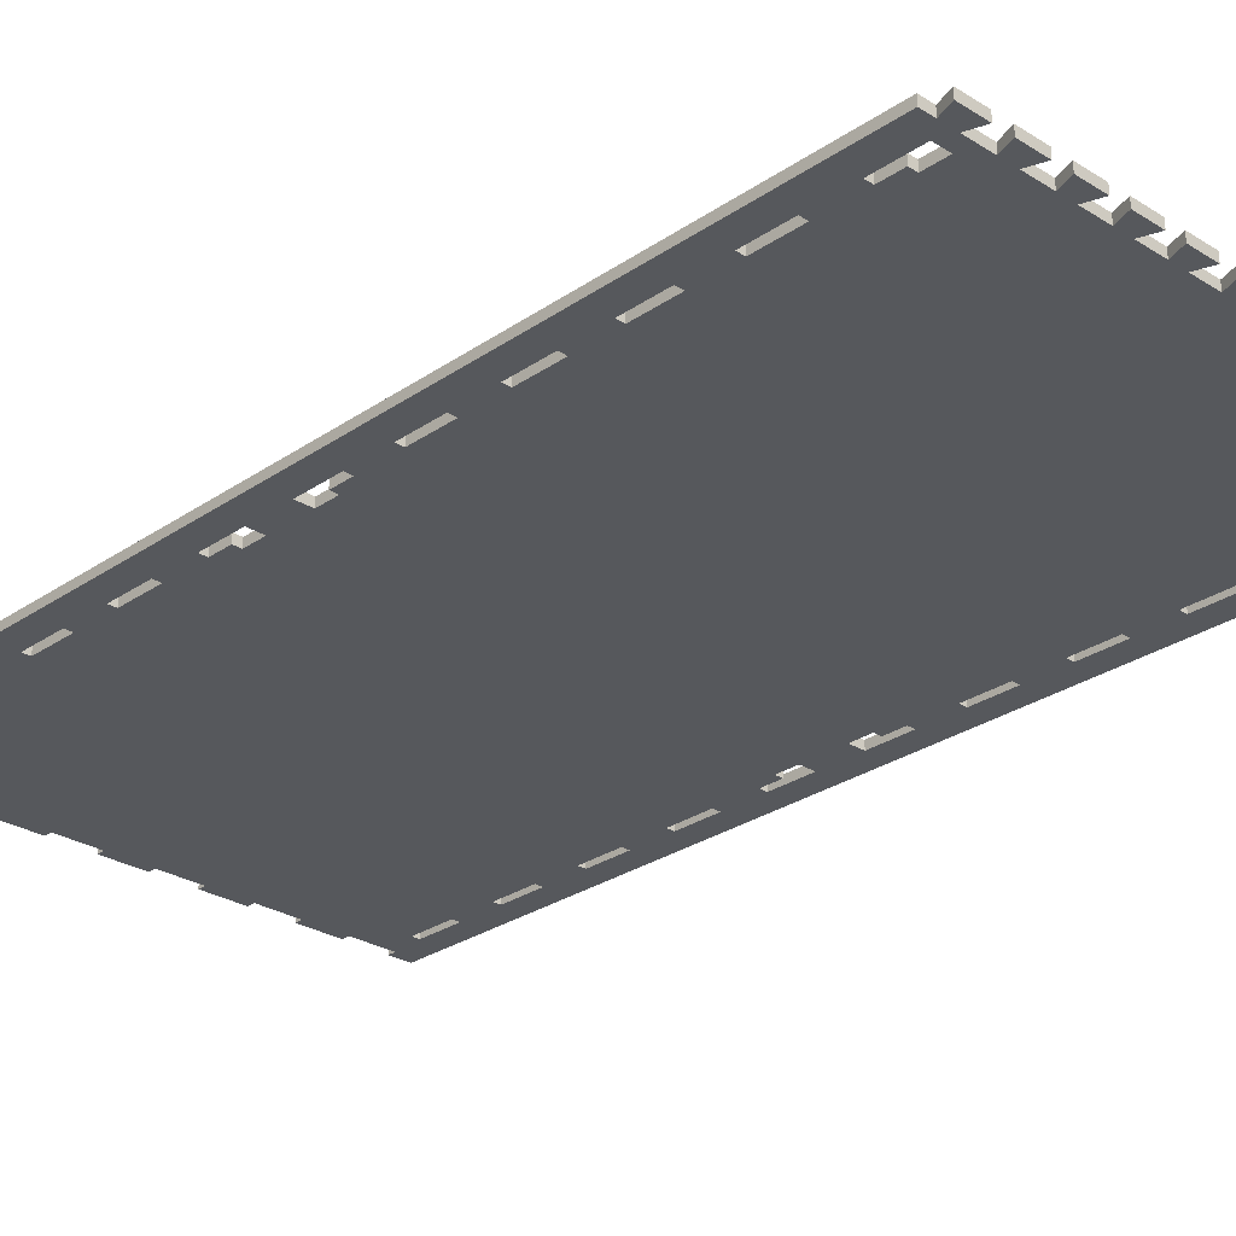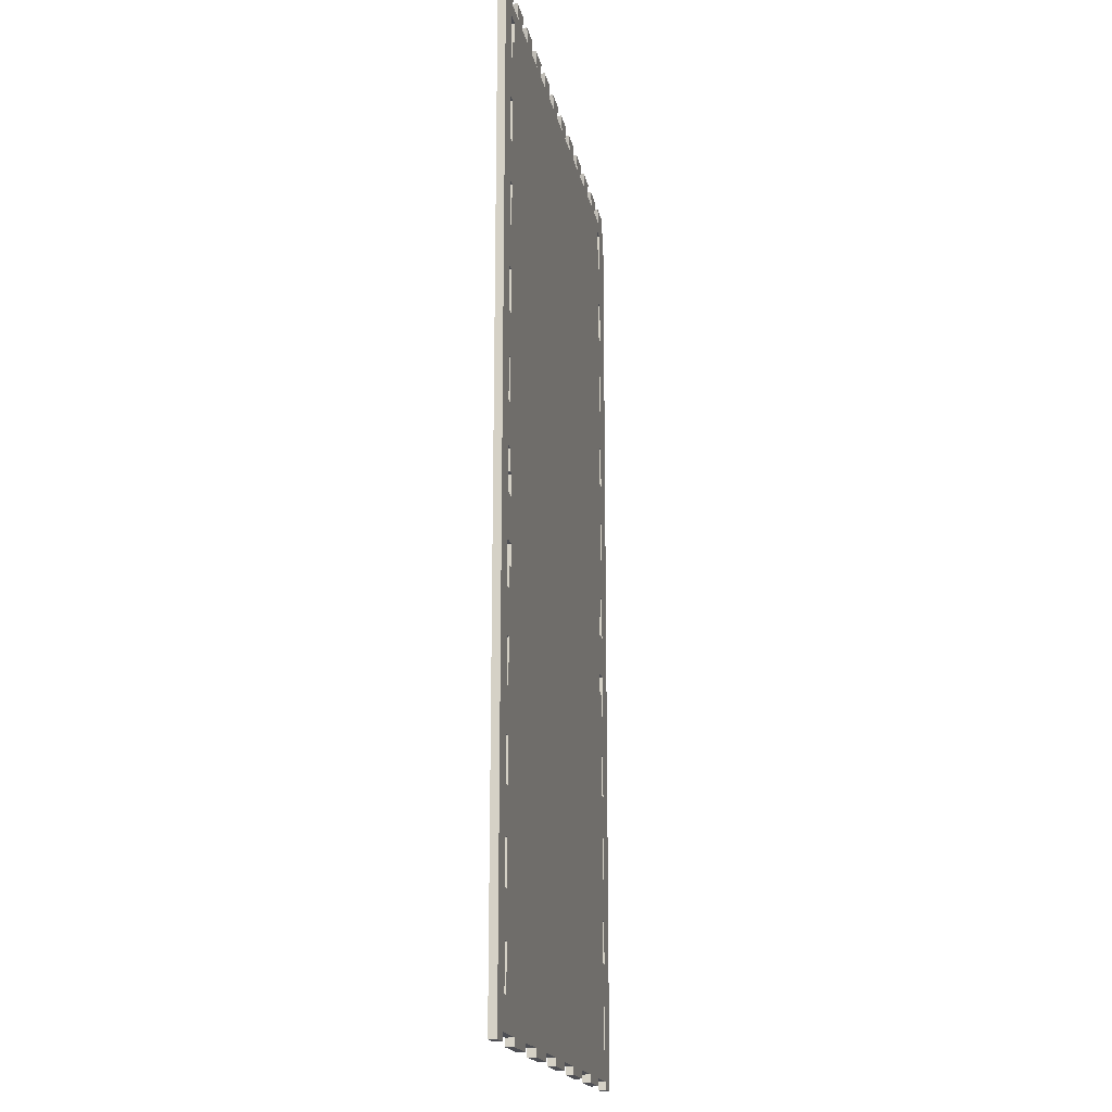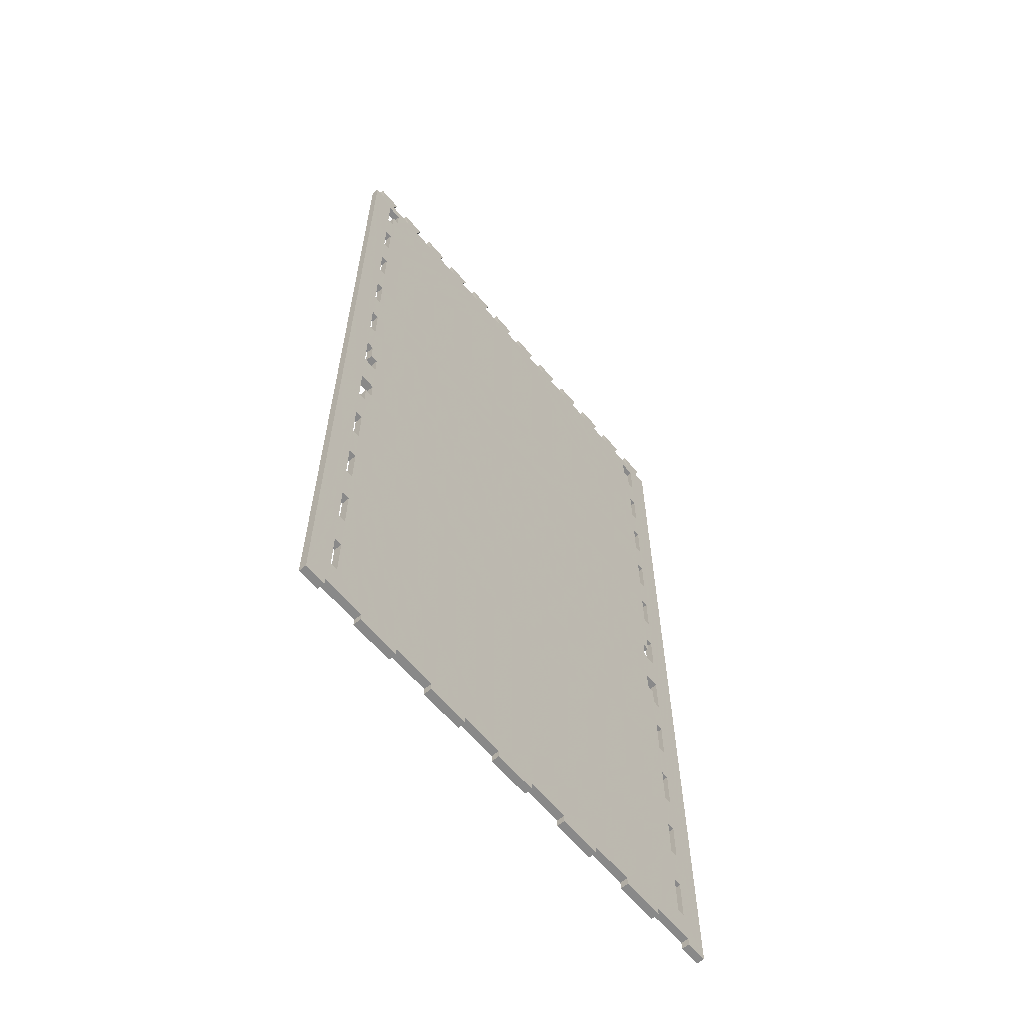
<metadata>
{"format":"obj","ext":"obj","renderer":"f3d","projection":"perspective","resolution":1024,"background":"white","views":[{"elev":-27.7,"azim":136.2,"up":"+Z"},{"elev":-18.3,"azim":-78.8,"up":"+Y"},{"elev":-63.0,"azim":-49.9,"up":"+Y"}]}
</metadata>
<code>
g whalm1403 K-18
v 0 0 0
v 0 0 0.018
v -0.012 -0.036 0
v -0.012 -0.036 0.018
v 0.05 -0.036 0
v 0.05 -0.036 0.018
v 0.038 0 0
v 0.038 0 0.018
v 0.1 0 0
v 0.1 0 0.018
v 0.088 -0.036 0
v 0.088 -0.036 0.018
v 0.15 -0.036 0
v 0.15 -0.036 0.018
v 0.138 0 0
v 0.138 0 0.018
v 0.2 0 0
v 0.2 0 0.018
v 0.188 -0.036 0
v 0.188 -0.036 0.018
v 0.25 -0.036 0
v 0.25 -0.036 0.018
v 0.238 0 0
v 0.238 0 0.018
v 0.3 0 0
v 0.3 0 0.018
v 0.288 -0.036 0
v 0.288 -0.036 0.018
v 0.35 -0.036 0
v 0.35 -0.036 0.018
v 0.338 0 0
v 0.338 0 0.018
v 0.4 0 0
v 0.4 0 0.018
v 0.388 -0.036 0
v 0.388 -0.036 0.018
v 0.45 -0.036 0
v 0.45 -0.036 0.018
v 0.438 0 0
v 0.438 0 0.018
v 0.5 0 0
v 0.5 0 0.018
v 0.488 -0.036 0
v 0.488 -0.036 0.018
v 0.55 -0.036 0
v 0.55 -0.036 0.018
v 0.538 0 0
v 0.538 0 0.018
v 0.6 0 0
v 0.6 0 0.018
v 0.588 -0.036 0
v 0.588 -0.036 0.018
v 0.619 -0.036 0
v 0.619 -0.036 0.018
v 0.619 -2.257 0
v 0.619 -2.257 0.018
v 0.569 -2.257 0
v 0.569 -2.257 0.018
v 0.569 -2.239 0
v 0.569 -2.239 0.018
v 0.469 -2.239 0
v 0.469 -2.239 0.018
v 0.469 -2.257 0
v 0.469 -2.257 0.018
v 0.369 -2.257 0
v 0.369 -2.257 0.018
v 0.369 -2.239 0
v 0.369 -2.239 0.018
v 0.269 -2.239 0
v 0.269 -2.239 0.018
v 0.269 -2.257 0
v 0.269 -2.257 0.018
v 0.169 -2.257 0
v 0.169 -2.257 0.018
v 0.169 -2.239 0
v 0.169 -2.239 0.018
v 0.069 -2.239 0
v 0.069 -2.239 0.018
v 0.069 -2.257 0
v 0.069 -2.257 0.018
v -0.031 -2.257 0
v -0.031 -2.257 0.018
v -0.031 -2.239 0
v -0.031 -2.239 0.018
v -0.131 -2.239 0
v -0.131 -2.239 0.018
v -0.131 -2.257 0
v -0.131 -2.257 0.018
v -0.231 -2.257 0
v -0.231 -2.257 0.018
v -0.231 -2.239 0
v -0.231 -2.239 0.018
v -0.331 -2.239 0
v -0.331 -2.239 0.018
v -0.331 -2.257 0
v -0.331 -2.257 0.018
v -0.431 -2.257 0
v -0.431 -2.257 0.018
v -0.431 -2.239 0
v -0.431 -2.239 0.018
v -0.531 -2.239 0
v -0.531 -2.239 0.018
v -0.531 -2.257 0
v -0.531 -2.257 0.018
v -0.581 -2.257 0
v -0.581 -2.257 0.018
v -0.581 -0.036 0
v -0.581 -0.036 0.018
v -0.55 -0.036 0
v -0.55 -0.036 0.018
v -0.562 0 0
v -0.562 0 0.018
v -0.5 0 0
v -0.5 0 0.018
v -0.512 -0.036 0
v -0.512 -0.036 0.018
v -0.45 -0.036 0
v -0.45 -0.036 0.018
v -0.462 0 0
v -0.462 0 0.018
v -0.4 0 0
v -0.4 0 0.018
v -0.412 -0.036 0
v -0.412 -0.036 0.018
v -0.35 -0.036 0
v -0.35 -0.036 0.018
v -0.362 0 0
v -0.362 0 0.018
v -0.3 0 0
v -0.3 0 0.018
v -0.312 -0.036 0
v -0.312 -0.036 0.018
v -0.25 -0.036 0
v -0.25 -0.036 0.018
v -0.262 0 0
v -0.262 0 0.018
v -0.2 0 0
v -0.2 0 0.018
v -0.212 -0.036 0
v -0.212 -0.036 0.018
v -0.15 -0.036 0
v -0.15 -0.036 0.018
v -0.162 0 0
v -0.162 0 0.018
v -0.1 0 0
v -0.1 0 0.018
v -0.112 -0.036 0
v -0.112 -0.036 0.018
v -0.05 -0.036 0
v -0.05 -0.036 0.018
v -0.062 0 0
v -0.062 0 0.018
v -0.506 -0.268 0
v -0.506 -0.268 0.018
v -0.524 -0.268 0
v -0.524 -0.268 0.018
v -0.524 -0.368 0
v -0.524 -0.368 0.018
v -0.506 -0.368 0
v -0.506 -0.368 0.018
v -0.524 -0.768 0
v -0.524 -0.768 0.018
v -0.506 -0.768 0
v -0.506 -0.768 0.018
v -0.506 -0.668 0
v -0.506 -0.668 0.018
v -0.524 -0.668 0
v -0.524 -0.668 0.018
v -0.524 -2.168 0
v -0.524 -2.168 0.018
v -0.506 -2.168 0
v -0.506 -2.168 0.018
v -0.506 -2.068 0
v -0.506 -2.068 0.018
v -0.524 -2.068 0
v -0.524 -2.068 0.018
v -0.524 -1.568 0
v -0.524 -1.568 0.018
v -0.524 -1.468 0
v -0.524 -1.468 0.018
v -0.506 -1.468 0
v -0.506 -1.468 0.018
v -0.506 -1.568 0
v -0.506 -1.568 0.018
v 0.526 -0.068 0
v 0.526 -0.068 0.018
v 0.526 -0.118 0
v 0.526 -0.118 0.018
v 0.544 -0.118 0
v 0.544 -0.118 0.018
v 0.544 -0.168 0
v 0.544 -0.168 0.018
v 0.562 -0.168 0
v 0.562 -0.168 0.018
v 0.562 -0.068 0
v 0.562 -0.068 0.018
v 0.562 -2.068 0
v 0.562 -2.068 0.018
v 0.544 -2.068 0
v 0.544 -2.068 0.018
v 0.544 -2.168 0
v 0.544 -2.168 0.018
v 0.562 -2.168 0
v 0.562 -2.168 0.018
v 0.544 -1.068 0
v 0.544 -1.068 0.018
v 0.562 -1.068 0
v 0.562 -1.068 0.018
v 0.562 -1.168 0
v 0.562 -1.168 0.018
v 0.526 -1.168 0
v 0.526 -1.168 0.018
v 0.526 -1.118 0
v 0.526 -1.118 0.018
v 0.544 -1.118 0
v 0.544 -1.118 0.018
v 0.562 -0.868 0
v 0.562 -0.868 0.018
v 0.544 -0.868 0
v 0.544 -0.868 0.018
v 0.544 -0.968 0
v 0.544 -0.968 0.018
v 0.562 -0.968 0
v 0.562 -0.968 0.018
v 0.544 -1.368 0
v 0.544 -1.368 0.018
v 0.544 -1.318 0
v 0.544 -1.318 0.018
v 0.526 -1.318 0
v 0.526 -1.318 0.018
v 0.526 -1.268 0
v 0.526 -1.268 0.018
v 0.562 -1.268 0
v 0.562 -1.268 0.018
v 0.562 -1.368 0
v 0.562 -1.368 0.018
v 0.562 -0.768 0
v 0.562 -0.768 0.018
v 0.562 -0.668 0
v 0.562 -0.668 0.018
v 0.544 -0.668 0
v 0.544 -0.668 0.018
v 0.544 -0.768 0
v 0.544 -0.768 0.018
v -0.524 -1.168 0
v -0.524 -1.168 0.018
v -0.524 -1.068 0
v -0.524 -1.068 0.018
v -0.506 -1.068 0
v -0.506 -1.068 0.018
v -0.506 -1.118 0
v -0.506 -1.118 0.018
v -0.488 -1.118 0
v -0.488 -1.118 0.018
v -0.488 -1.168 0
v -0.488 -1.168 0.018
v 0.544 -1.668 0
v 0.544 -1.668 0.018
v 0.544 -1.768 0
v 0.544 -1.768 0.018
v 0.562 -1.768 0
v 0.562 -1.768 0.018
v 0.562 -1.668 0
v 0.562 -1.668 0.018
v -0.506 -0.468 0
v -0.506 -0.468 0.018
v -0.524 -0.468 0
v -0.524 -0.468 0.018
v -0.524 -0.568 0
v -0.524 -0.568 0.018
v -0.506 -0.568 0
v -0.506 -0.568 0.018
v 0.562 -0.368 0
v 0.562 -0.368 0.018
v 0.544 -0.368 0
v 0.544 -0.368 0.018
v 0.544 -0.268 0
v 0.544 -0.268 0.018
v 0.562 -0.268 0
v 0.562 -0.268 0.018
v -0.506 -1.368 0
v -0.506 -1.368 0.018
v -0.506 -1.318 0
v -0.506 -1.318 0.018
v -0.488 -1.318 0
v -0.488 -1.318 0.018
v -0.488 -1.268 0
v -0.488 -1.268 0.018
v -0.524 -1.268 0
v -0.524 -1.268 0.018
v -0.524 -1.368 0
v -0.524 -1.368 0.018
v 0.562 -0.568 0
v 0.562 -0.568 0.018
v 0.562 -0.468 0
v 0.562 -0.468 0.018
v 0.544 -0.468 0
v 0.544 -0.468 0.018
v 0.544 -0.568 0
v 0.544 -0.568 0.018
v -0.506 -0.168 0
v -0.506 -0.168 0.018
v -0.524 -0.168 0
v -0.524 -0.168 0.018
v -0.524 -0.068 0
v -0.524 -0.068 0.018
v -0.488 -0.068 0
v -0.488 -0.068 0.018
v -0.488 -0.118 0
v -0.488 -0.118 0.018
v -0.506 -0.118 0
v -0.506 -0.118 0.018
v -0.524 -1.968 0
v -0.524 -1.968 0.018
v -0.506 -1.968 0
v -0.506 -1.968 0.018
v -0.506 -1.868 0
v -0.506 -1.868 0.018
v -0.524 -1.868 0
v -0.524 -1.868 0.018
v -0.524 -1.668 0
v -0.524 -1.668 0.018
v -0.524 -1.768 0
v -0.524 -1.768 0.018
v -0.506 -1.768 0
v -0.506 -1.768 0.018
v -0.506 -1.668 0
v -0.506 -1.668 0.018
v -0.506 -0.968 0
v -0.506 -0.968 0.018
v -0.524 -0.968 0
v -0.524 -0.968 0.018
v -0.524 -0.868 0
v -0.524 -0.868 0.018
v -0.506 -0.868 0
v -0.506 -0.868 0.018
v 0.544 -1.568 0
v 0.544 -1.568 0.018
v 0.544 -1.468 0
v 0.544 -1.468 0.018
v 0.562 -1.468 0
v 0.562 -1.468 0.018
v 0.562 -1.568 0
v 0.562 -1.568 0.018
v 0.562 -1.868 0
v 0.562 -1.868 0.018
v 0.544 -1.868 0
v 0.544 -1.868 0.018
v 0.544 -1.968 0
v 0.544 -1.968 0.018
v 0.562 -1.968 0
v 0.562 -1.968 0.018
f 1 3 4 2
f 3 5 6 4
f 5 7 8 6
f 7 9 10 8
f 9 11 12 10
f 11 13 14 12
f 13 15 16 14
f 15 17 18 16
f 17 19 20 18
f 19 21 22 20
f 21 23 24 22
f 23 25 26 24
f 25 27 28 26
f 27 29 30 28
f 29 31 32 30
f 31 33 34 32
f 33 35 36 34
f 35 37 38 36
f 37 39 40 38
f 39 41 42 40
f 41 43 44 42
f 43 45 46 44
f 45 47 48 46
f 47 49 50 48
f 49 51 52 50
f 51 53 54 52
f 53 55 56 54
f 55 57 58 56
f 57 59 60 58
f 59 61 62 60
f 61 63 64 62
f 63 65 66 64
f 65 67 68 66
f 67 69 70 68
f 69 71 72 70
f 71 73 74 72
f 73 75 76 74
f 75 77 78 76
f 77 79 80 78
f 79 81 82 80
f 81 83 84 82
f 83 85 86 84
f 85 87 88 86
f 87 89 90 88
f 89 91 92 90
f 91 93 94 92
f 93 95 96 94
f 95 97 98 96
f 97 99 100 98
f 99 101 102 100
f 101 103 104 102
f 103 105 106 104
f 105 107 108 106
f 107 109 110 108
f 109 111 112 110
f 111 113 114 112
f 113 115 116 114
f 115 117 118 116
f 117 119 120 118
f 119 121 122 120
f 121 123 124 122
f 123 125 126 124
f 125 127 128 126
f 127 129 130 128
f 129 131 132 130
f 131 133 134 132
f 133 135 136 134
f 135 137 138 136
f 137 139 140 138
f 139 141 142 140
f 141 143 144 142
f 143 145 146 144
f 145 147 148 146
f 147 149 150 148
f 149 151 152 150
f 151 1 2 152
f 153 154 156 155
f 155 156 158 157
f 157 158 160 159
f 159 160 154 153
f 161 162 164 163
f 163 164 166 165
f 165 166 168 167
f 167 168 162 161
f 169 170 172 171
f 171 172 174 173
f 173 174 176 175
f 175 176 170 169
f 177 178 180 179
f 179 180 182 181
f 181 182 184 183
f 183 184 178 177
f 185 186 188 187
f 187 188 190 189
f 189 190 192 191
f 191 192 194 193
f 193 194 196 195
f 195 196 186 185
f 197 198 200 199
f 199 200 202 201
f 201 202 204 203
f 203 204 198 197
f 205 206 208 207
f 207 208 210 209
f 209 210 212 211
f 211 212 214 213
f 213 214 216 215
f 215 216 206 205
f 217 218 220 219
f 219 220 222 221
f 221 222 224 223
f 223 224 218 217
f 225 226 228 227
f 227 228 230 229
f 229 230 232 231
f 231 232 234 233
f 233 234 236 235
f 235 236 226 225
f 237 238 240 239
f 239 240 242 241
f 241 242 244 243
f 243 244 238 237
f 245 246 248 247
f 247 248 250 249
f 249 250 252 251
f 251 252 254 253
f 253 254 256 255
f 255 256 246 245
f 257 258 260 259
f 259 260 262 261
f 261 262 264 263
f 263 264 258 257
f 265 266 268 267
f 267 268 270 269
f 269 270 272 271
f 271 272 266 265
f 273 274 276 275
f 275 276 278 277
f 277 278 280 279
f 279 280 274 273
f 281 282 284 283
f 283 284 286 285
f 285 286 288 287
f 287 288 290 289
f 289 290 292 291
f 291 292 282 281
f 293 294 296 295
f 295 296 298 297
f 297 298 300 299
f 299 300 294 293
f 301 302 304 303
f 303 304 306 305
f 305 306 308 307
f 307 308 310 309
f 309 310 312 311
f 311 312 302 301
f 313 314 316 315
f 315 316 318 317
f 317 318 320 319
f 319 320 314 313
f 321 322 324 323
f 323 324 326 325
f 325 326 328 327
f 327 328 322 321
f 329 330 332 331
f 331 332 334 333
f 333 334 336 335
f 335 336 330 329
f 337 338 340 339
f 339 340 342 341
f 341 342 344 343
f 343 344 338 337
f 345 346 348 347
f 347 348 350 349
f 349 350 352 351
f 351 352 346 345
f 53 55 209
f 210 56 54
f 209 55 233
f 234 56 210
f 207 53 209
f 210 54 208
f 223 53 207
f 208 54 224
f 223 207 221
f 222 208 224
f 217 53 223
f 224 54 218
f 237 53 217
f 218 54 238
f 237 217 243
f 244 218 238
f 239 53 237
f 238 54 240
f 293 53 239
f 240 54 294
f 293 239 299
f 300 240 294
f 295 53 293
f 294 54 296
f 273 53 295
f 296 54 274
f 273 295 275
f 276 296 274
f 279 53 273
f 274 54 280
f 193 53 279
f 280 54 194
f 193 279 191
f 192 280 194
f 195 53 193
f 194 54 196
f 51 53 195
f 196 54 52
f 51 195 45
f 46 196 52
f 49 51 45
f 46 52 50
f 49 45 47
f 48 46 50
f 45 185 43
f 44 186 46
f 41 43 37
f 38 44 42
f 41 37 39
f 40 38 42
f 37 187 35
f 36 188 38
f 33 35 31
f 32 36 34
f 35 29 31
f 32 30 36
f 29 277 27
f 28 278 30
f 25 27 21
f 22 28 26
f 25 21 23
f 24 22 26
f 21 275 19
f 20 276 22
f 17 19 13
f 14 20 18
f 17 13 15
f 16 14 18
f 13 297 11
f 12 298 14
f 9 11 5
f 6 12 10
f 9 5 7
f 8 6 10
f 5 299 3
f 4 300 6
f 1 3 149
f 150 4 2
f 1 149 151
f 152 150 2
f 147 149 265
f 266 150 148
f 145 147 143
f 144 148 146
f 147 141 143
f 144 142 148
f 139 141 159
f 160 142 140
f 137 139 133
f 134 140 138
f 137 133 135
f 136 134 138
f 131 133 153
f 154 134 132
f 129 131 125
f 126 132 130
f 129 125 127
f 128 126 130
f 123 125 309
f 310 126 124
f 121 123 117
f 118 124 122
f 121 117 119
f 120 118 122
f 117 307 115
f 116 308 118
f 113 115 111
f 112 116 114
f 115 109 111
f 112 110 116
f 109 305 107
f 108 306 110
f 107 245 105
f 106 246 108
f 101 103 105
f 106 104 102
f 171 99 101
f 102 100 172
f 99 95 97
f 98 96 100
f 93 95 99
f 100 96 94
f 91 93 315
f 316 94 92
f 91 87 89
f 90 88 92
f 85 87 91
f 92 88 86
f 83 85 325
f 326 86 84
f 83 79 81
f 82 80 84
f 77 79 83
f 84 80 78
f 259 75 77
f 78 76 260
f 75 71 73
f 74 72 76
f 69 71 75
f 76 72 70
f 349 67 69
f 70 68 350
f 67 61 65
f 66 62 68
f 61 63 65
f 66 64 62
f 201 59 61
f 62 60 202
f 59 55 57
f 58 56 60
f 55 59 203
f 204 60 56
f 203 59 201
f 202 60 204
f 197 55 203
f 204 56 198
f 351 55 197
f 198 56 352
f 351 197 349
f 350 198 352
f 345 55 351
f 352 56 346
f 55 345 261
f 262 346 56
f 261 345 347
f 348 346 262
f 263 55 261
f 262 56 264
f 343 55 263
f 264 56 344
f 343 263 337
f 338 264 344
f 341 55 343
f 344 56 342
f 235 55 341
f 342 56 236
f 235 341 225
f 226 342 236
f 233 55 235
f 236 56 234
f 209 233 231
f 232 234 210
f 211 209 231
f 232 210 212
f 211 231 255
f 256 232 212
f 221 207 205
f 206 208 222
f 221 205 213
f 214 206 222
f 243 217 219
f 220 218 244
f 243 219 163
f 164 220 244
f 299 239 241
f 242 240 300
f 299 241 165
f 166 242 300
f 275 295 297
f 298 296 276
f 275 297 13
f 14 298 276
f 191 279 277
f 278 280 192
f 191 277 29
f 30 278 192
f 45 195 185
f 186 196 46
f 185 187 43
f 44 188 186
f 43 187 37
f 38 188 44
f 187 191 35
f 36 192 188
f 35 191 29
f 30 192 36
f 27 277 21
f 22 278 28
f 277 275 21
f 22 276 278
f 19 275 13
f 14 276 20
f 11 297 5
f 6 298 12
f 297 299 5
f 6 300 298
f 3 299 271
f 272 300 4
f 265 3 271
f 272 4 266
f 149 3 265
f 266 4 150
f 159 147 265
f 266 148 160
f 141 147 159
f 160 148 142
f 153 139 159
f 160 140 154
f 133 139 153
f 154 140 134
f 301 131 153
f 154 132 302
f 125 131 301
f 302 132 126
f 309 125 301
f 302 126 310
f 117 123 309
f 310 124 118
f 307 117 309
f 310 118 308
f 115 307 305
f 306 308 116
f 115 305 109
f 110 306 116
f 305 303 107
f 108 304 306
f 303 155 107
f 108 156 304
f 303 153 155
f 156 154 304
f 155 157 107
f 108 158 156
f 157 267 107
f 108 268 158
f 157 265 267
f 268 266 158
f 267 269 107
f 108 270 268
f 269 167 107
f 108 168 270
f 271 167 269
f 270 168 272
f 167 161 107
f 108 162 168
f 161 333 107
f 108 334 162
f 161 335 333
f 334 336 162
f 333 331 107
f 108 332 334
f 331 247 107
f 108 248 332
f 329 247 331
f 332 248 330
f 247 245 107
f 108 246 248
f 245 289 105
f 106 290 246
f 289 291 105
f 106 292 290
f 291 179 105
f 106 180 292
f 179 177 105
f 106 178 180
f 177 321 105
f 106 322 178
f 321 323 105
f 106 324 322
f 323 319 105
f 106 320 324
f 319 313 105
f 106 314 320
f 313 175 105
f 106 176 314
f 175 169 105
f 106 170 176
f 169 101 105
f 106 102 170
f 169 171 101
f 102 172 170
f 173 99 171
f 172 100 174
f 93 99 173
f 174 100 94
f 315 93 173
f 174 94 316
f 317 91 315
f 316 92 318
f 85 91 317
f 318 92 86
f 325 85 317
f 318 86 326
f 327 83 325
f 326 84 328
f 257 83 327
f 328 84 258
f 337 257 327
f 328 258 338
f 257 77 83
f 84 78 258
f 257 259 77
f 78 260 258
f 259 347 75
f 76 348 260
f 347 69 75
f 76 70 348
f 347 349 69
f 70 350 348
f 349 199 67
f 68 200 350
f 199 61 67
f 68 62 200
f 199 201 61
f 62 202 200
f 349 197 199
f 200 198 350
f 261 347 259
f 260 348 262
f 337 263 257
f 258 264 338
f 225 341 339
f 340 342 226
f 225 339 229
f 230 340 226
f 231 229 285
f 286 230 232
f 285 229 181
f 182 230 286
f 287 231 285
f 286 232 288
f 255 231 287
f 288 232 256
f 255 287 245
f 246 288 256
f 253 211 255
f 256 212 254
f 213 211 253
f 254 212 214
f 221 213 253
f 254 214 222
f 205 215 213
f 214 216 206
f 221 253 329
f 330 254 222
f 253 249 329
f 330 250 254
f 219 221 329
f 330 222 220
f 335 219 329
f 330 220 336
f 163 219 335
f 336 220 164
f 241 243 163
f 164 244 242
f 165 241 163
f 164 242 166
f 299 165 271
f 272 166 300
f 271 165 167
f 168 166 272
f 159 265 157
f 158 266 160
f 301 153 303
f 304 154 302
f 311 309 301
f 302 310 312
f 163 335 161
f 162 336 164
f 329 249 247
f 248 250 330
f 249 253 251
f 252 254 250
f 245 287 289
f 290 288 246
f 283 285 281
f 282 286 284
f 281 179 291
f 292 180 282
f 281 181 179
f 180 182 282
f 285 181 281
f 282 182 286
f 181 339 183
f 184 340 182
f 183 327 177
f 178 328 184
f 177 327 321
f 322 328 178
f 325 317 323
f 324 318 326
f 323 317 319
f 320 318 324
f 313 315 175
f 176 316 314
f 315 173 175
f 176 174 316
f 183 337 327
f 328 338 184
f 339 337 183
f 184 338 340
f 229 339 181
f 182 340 230
f 227 225 229
f 230 226 228
f 189 191 187
f 188 192 190

</code>
